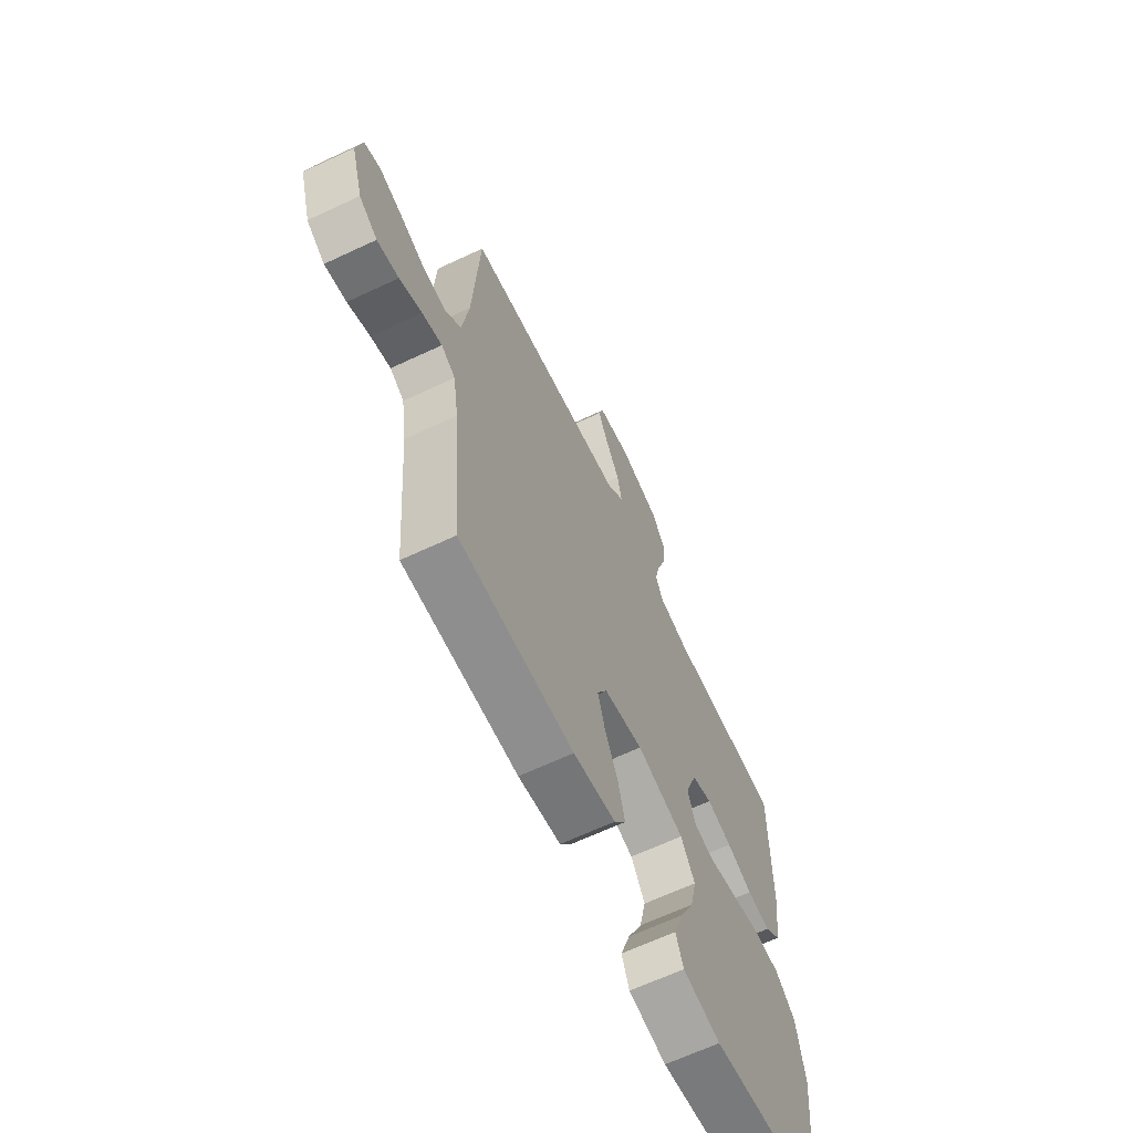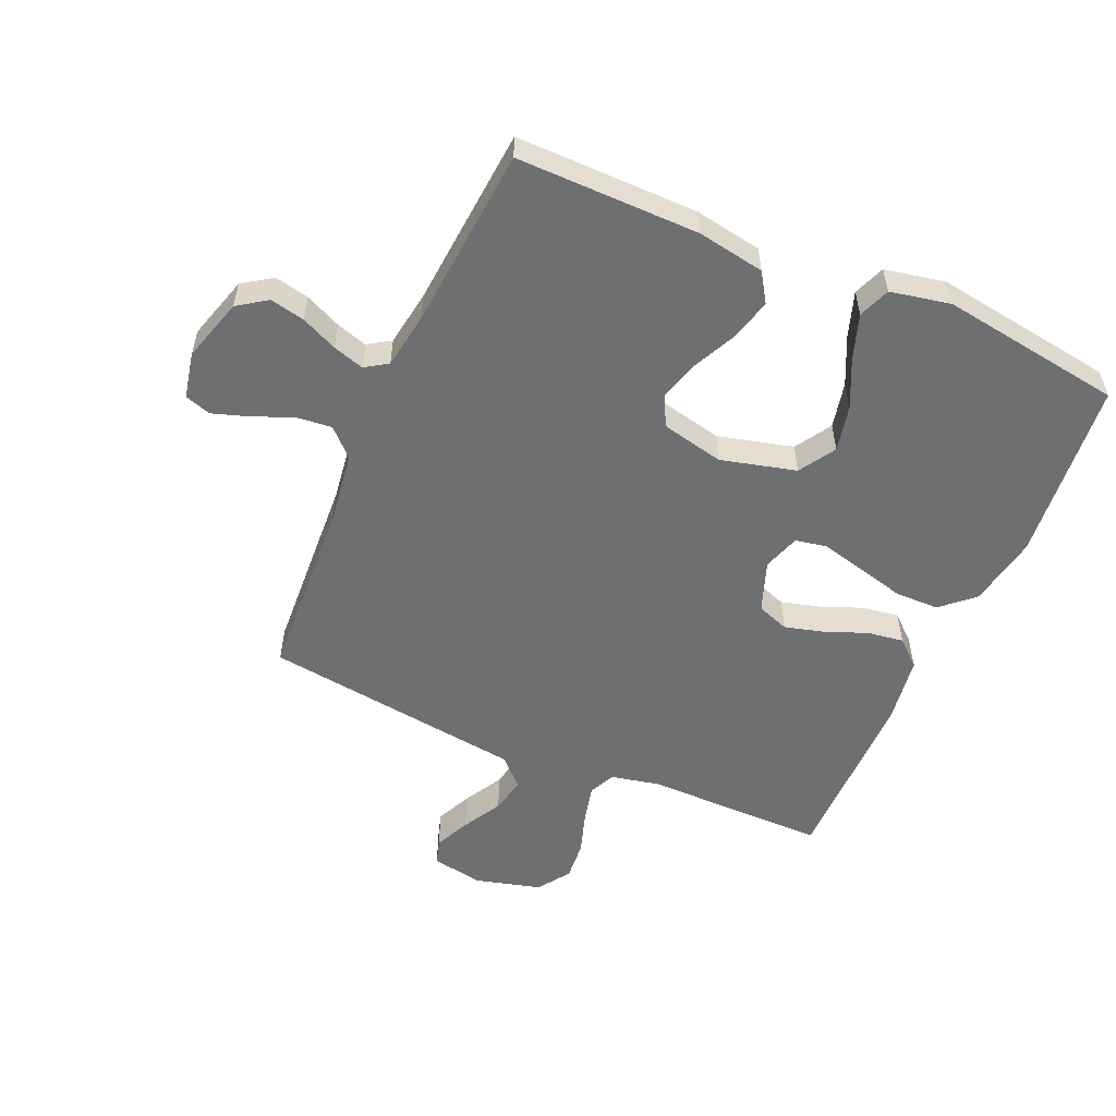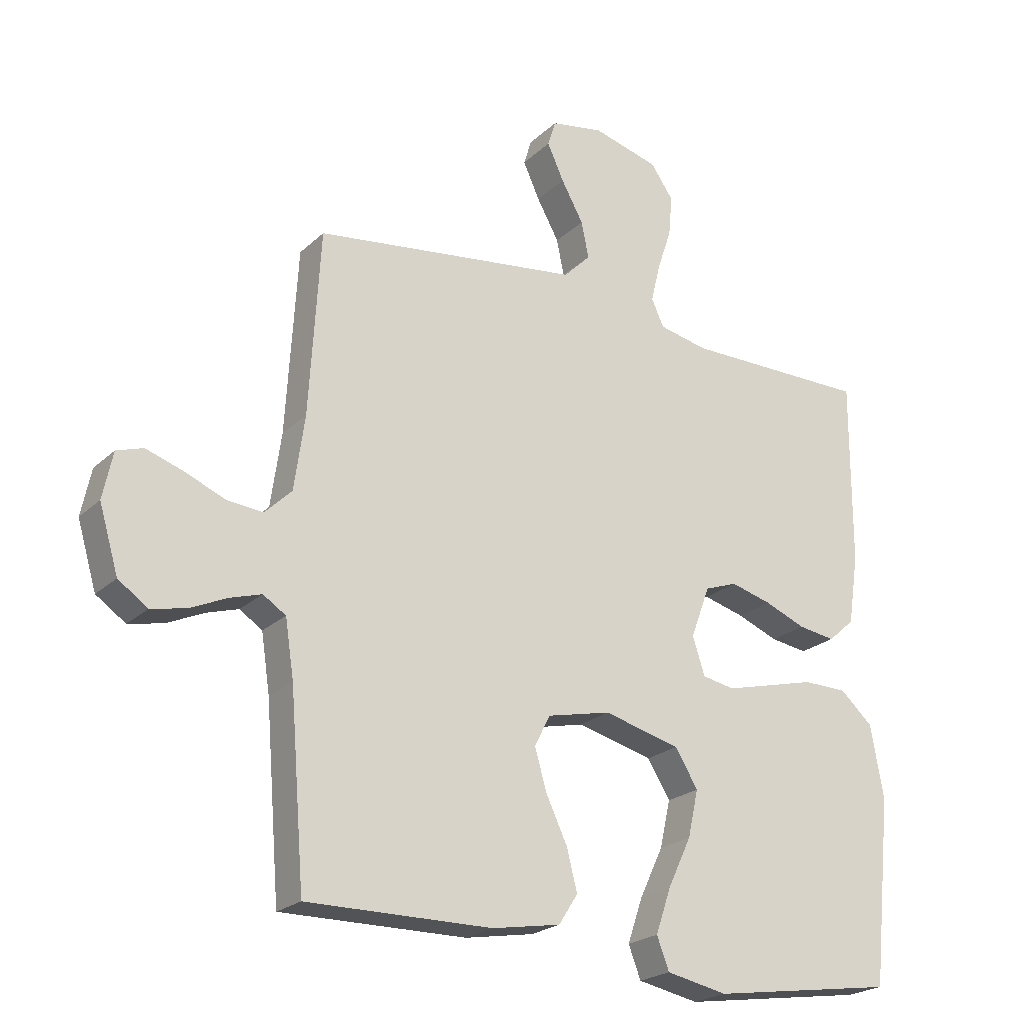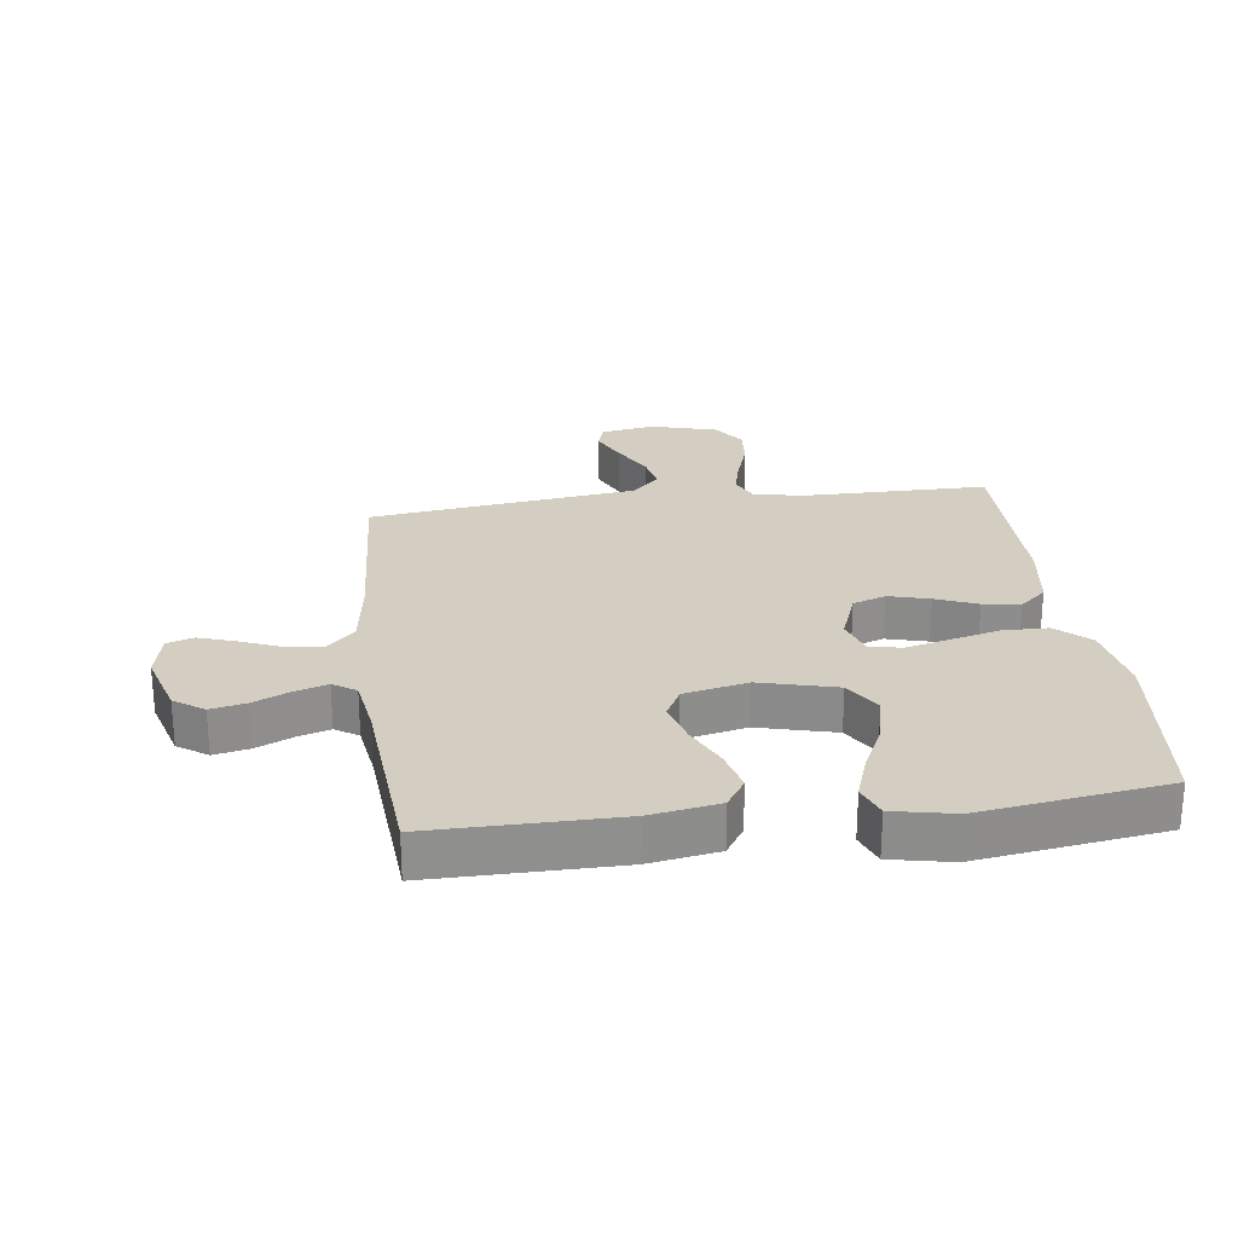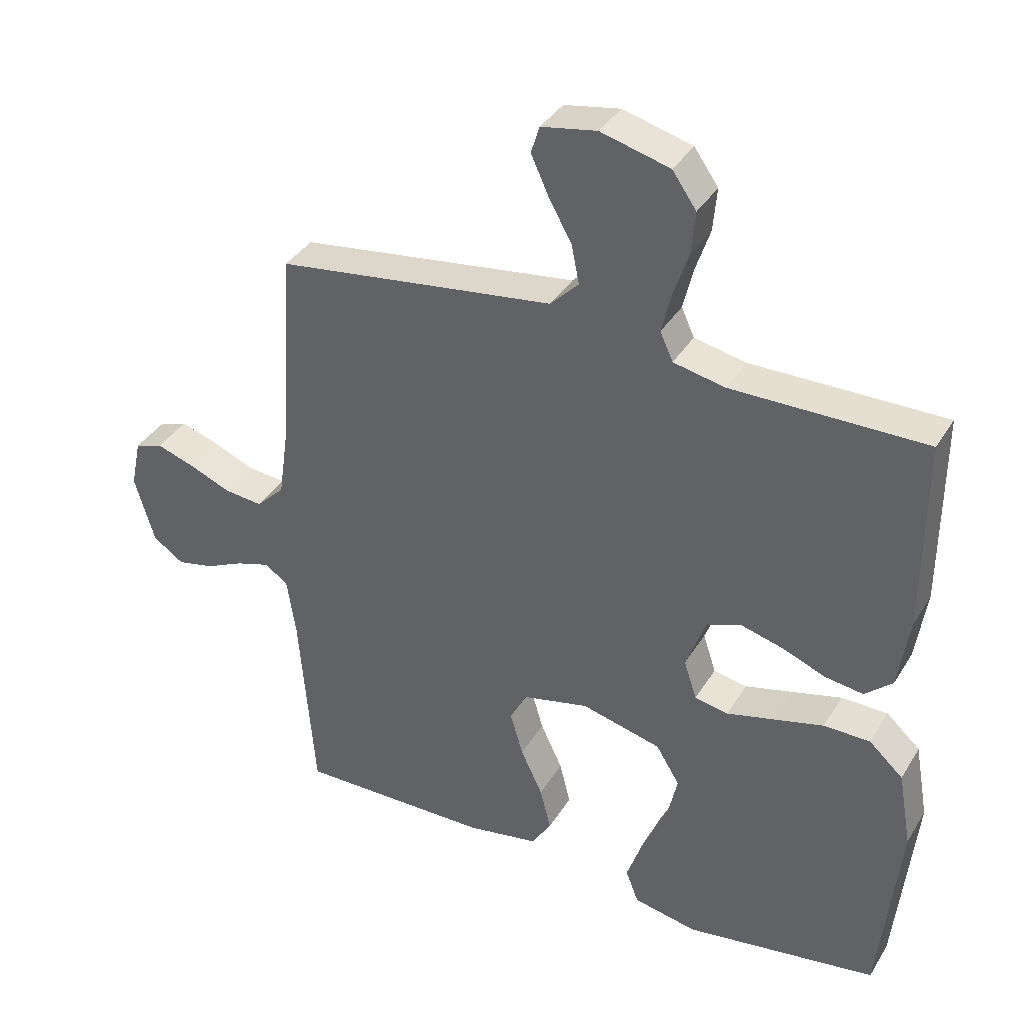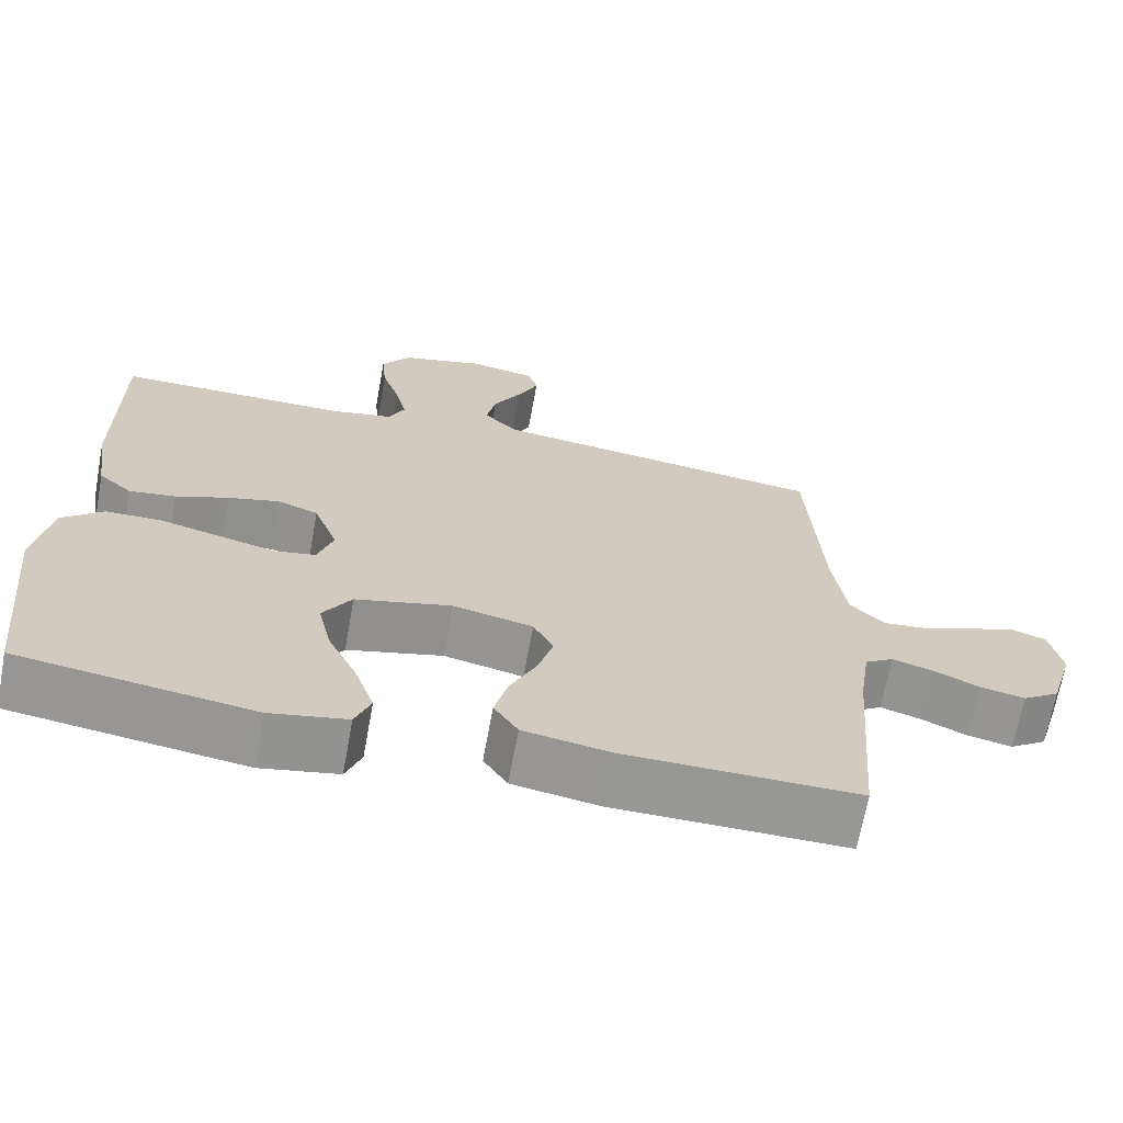
<metadata>
{"format":"obj","ext":"obj","renderer":"f3d","projection":"perspective","resolution":1024,"background":"white","views":[{"elev":-65.3,"azim":115.3,"up":"+Z"},{"elev":-54.5,"azim":156.3,"up":"+Y"},{"elev":-22.5,"azim":146.9,"up":"+Z"},{"elev":25.3,"azim":172.7,"up":"+Y"},{"elev":36.6,"azim":-152.3,"up":"+Z"},{"elev":-68.0,"azim":-10.4,"up":"+Z"}]}
</metadata>
<code>
v -0.5 0.07 0.5
v -0.2 0.07 0.5
v -0.12 0.07 0.517
v -0.1 0.07 0.561
v -0.115 0.07 0.623
v -0.138 0.07 0.692
v -0.144 0.07 0.758
v -0.107 0.07 0.811
v 0 0.07 0.84
v 0.086 0.07 0.825
v 0.099 0.07 0.783
v 0.072 0.07 0.724
v 0.036 0.07 0.659
v 0.024 0.07 0.6
v 0.068 0.07 0.556
v 0.2 0.07 0.539
v 0.5 0.07 0.5
v 0.518 0.07 0.2
v 0.535 0.07 0.08
v 0.579 0.07 0.037
v 0.638 0.07 0.043
v 0.703 0.07 0.07
v 0.763 0.07 0.09
v 0.806 0.07 0.076
v 0.822 0.07 0
v 0.791 0.07 -0.105
v 0.743 0.07 -0.138
v 0.686 0.07 -0.126
v 0.627 0.07 -0.099
v 0.575 0.07 -0.083
v 0.538 0.07 -0.107
v 0.524 0.07 -0.2
v 0.5 0.07 -0.5
v 0.2 0.07 -0.498
v 0.089 0.07 -0.479
v 0.058 0.07 -0.431
v 0.075 0.07 -0.364
v 0.109 0.07 -0.292
v 0.129 0.07 -0.224
v 0.103 0.07 -0.174
v 0 0.07 -0.151
v -0.124 0.07 -0.183
v -0.161 0.07 -0.243
v -0.144 0.07 -0.319
v -0.106 0.07 -0.399
v -0.081 0.07 -0.472
v -0.101 0.07 -0.524
v -0.2 0.07 -0.544
v -0.5 0.07 -0.5
v -0.531 0.07 -0.2
v -0.51 0.07 -0.082
v -0.457 0.07 -0.034
v -0.385 0.07 -0.033
v -0.306 0.07 -0.053
v -0.234 0.07 -0.071
v -0.182 0.07 -0.061
v -0.162 0.07 0
v -0.193 0.07 0.084
v -0.246 0.07 0.103
v -0.312 0.07 0.085
v -0.379 0.07 0.058
v -0.439 0.07 0.049
v -0.482 0.07 0.087
v -0.499 0.07 0.2
v -0.5 0 0.5
v -0.2 0 0.5
v -0.12 0 0.517
v -0.1 0 0.561
v -0.115 0 0.623
v -0.138 0 0.692
v -0.144 0 0.758
v -0.107 0 0.811
v 0 0 0.84
v 0.086 0 0.825
v 0.099 0 0.783
v 0.072 0 0.724
v 0.036 0 0.659
v 0.024 0 0.6
v 0.068 0 0.556
v 0.2 0 0.539
v 0.5 0 0.5
v 0.518 0 0.2
v 0.535 0 0.08
v 0.579 0 0.037
v 0.638 0 0.043
v 0.703 0 0.07
v 0.763 0 0.09
v 0.806 0 0.076
v 0.822 0 0
v 0.791 0 -0.105
v 0.743 0 -0.138
v 0.686 0 -0.126
v 0.627 0 -0.099
v 0.575 0 -0.083
v 0.538 0 -0.107
v 0.524 0 -0.2
v 0.5 0 -0.5
v 0.2 0 -0.498
v 0.089 0 -0.479
v 0.058 0 -0.431
v 0.075 0 -0.364
v 0.109 0 -0.292
v 0.129 0 -0.224
v 0.103 0 -0.174
v 0 0 -0.151
v -0.124 0 -0.183
v -0.161 0 -0.243
v -0.144 0 -0.319
v -0.106 0 -0.399
v -0.081 0 -0.472
v -0.101 0 -0.524
v -0.2 0 -0.544
v -0.5 0 -0.5
v -0.531 0 -0.2
v -0.51 0 -0.082
v -0.457 0 -0.034
v -0.385 0 -0.033
v -0.306 0 -0.053
v -0.234 0 -0.071
v -0.182 0 -0.061
v -0.162 0 0
v -0.193 0 0.084
v -0.246 0 0.103
v -0.312 0 0.085
v -0.379 0 0.058
v -0.439 0 0.049
v -0.482 0 0.087
v -0.499 0 0.2
f 64 1 2
f 63 64 2
f 62 63 2
f 61 62 2
f 60 61 2
f 59 60 2 3
f 58 59 3 4
f 57 58 4
f 52 53 54
f 51 52 54
f 50 51 54
f 49 50 54
f 48 49 54
f 47 48 54
f 46 47 54
f 45 46 54
f 44 45 54
f 43 44 54 55
f 42 43 55 56
f 36 37 38
f 35 36 38
f 34 35 38
f 33 34 38
f 32 33 38
f 31 32 38 39
f 30 31 39 40
f 27 28 29
f 26 27 29
f 25 26 29
f 24 25 29
f 23 24 29
f 22 23 29
f 21 22 29
f 20 21 29 30
f 30 40 41
f 20 30 41
f 19 20 41
f 15 16 17 18
f 11 12 13
f 10 11 13
f 9 10 13
f 8 9 13
f 7 8 13
f 6 7 13
f 5 6 13
f 4 5 13 14
f 57 4 14 15
f 42 56 57
f 41 42 57
f 19 41 57
f 18 19 57
f 15 18 57
f 66 65 128
f 66 128 127
f 66 127 126
f 66 126 125
f 66 125 124
f 67 66 124 123
f 68 67 123 122
f 68 122 121
f 118 117 116
f 118 116 115
f 118 115 114
f 118 114 113
f 118 113 112
f 118 112 111
f 118 111 110
f 118 110 109
f 118 109 108
f 119 118 108 107
f 120 119 107 106
f 102 101 100
f 102 100 99
f 102 99 98
f 102 98 97
f 102 97 96
f 103 102 96 95
f 104 103 95 94
f 93 92 91
f 93 91 90
f 93 90 89
f 93 89 88
f 93 88 87
f 93 87 86
f 93 86 85
f 94 93 85 84
f 105 104 94
f 105 94 84
f 105 84 83
f 82 81 80 79
f 77 76 75
f 77 75 74
f 77 74 73
f 77 73 72
f 77 72 71
f 77 71 70
f 77 70 69
f 78 77 69 68
f 79 78 68 121
f 121 120 106
f 121 106 105
f 121 105 83
f 121 83 82
f 121 82 79
f 1 65 66 2
f 2 66 67 3
f 3 67 68 4
f 4 68 69 5
f 5 69 70 6
f 6 70 71 7
f 7 71 72 8
f 8 72 73 9
f 9 73 74 10
f 10 74 75 11
f 11 75 76 12
f 12 76 77 13
f 13 77 78 14
f 14 78 79 15
f 15 79 80 16
f 16 80 81 17
f 17 81 82 18
f 18 82 83 19
f 19 83 84 20
f 20 84 85 21
f 21 85 86 22
f 22 86 87 23
f 23 87 88 24
f 24 88 89 25
f 25 89 90 26
f 26 90 91 27
f 27 91 92 28
f 28 92 93 29
f 29 93 94 30
f 30 94 95 31
f 31 95 96 32
f 32 96 97 33
f 33 97 98 34
f 34 98 99 35
f 35 99 100 36
f 36 100 101 37
f 37 101 102 38
f 38 102 103 39
f 39 103 104 40
f 40 104 105 41
f 41 105 106 42
f 42 106 107 43
f 43 107 108 44
f 44 108 109 45
f 45 109 110 46
f 46 110 111 47
f 47 111 112 48
f 48 112 113 49
f 49 113 114 50
f 50 114 115 51
f 51 115 116 52
f 52 116 117 53
f 53 117 118 54
f 54 118 119 55
f 55 119 120 56
f 56 120 121 57
f 57 121 122 58
f 58 122 123 59
f 59 123 124 60
f 60 124 125 61
f 61 125 126 62
f 62 126 127 63
f 63 127 128 64
f 64 128 65 1

</code>
